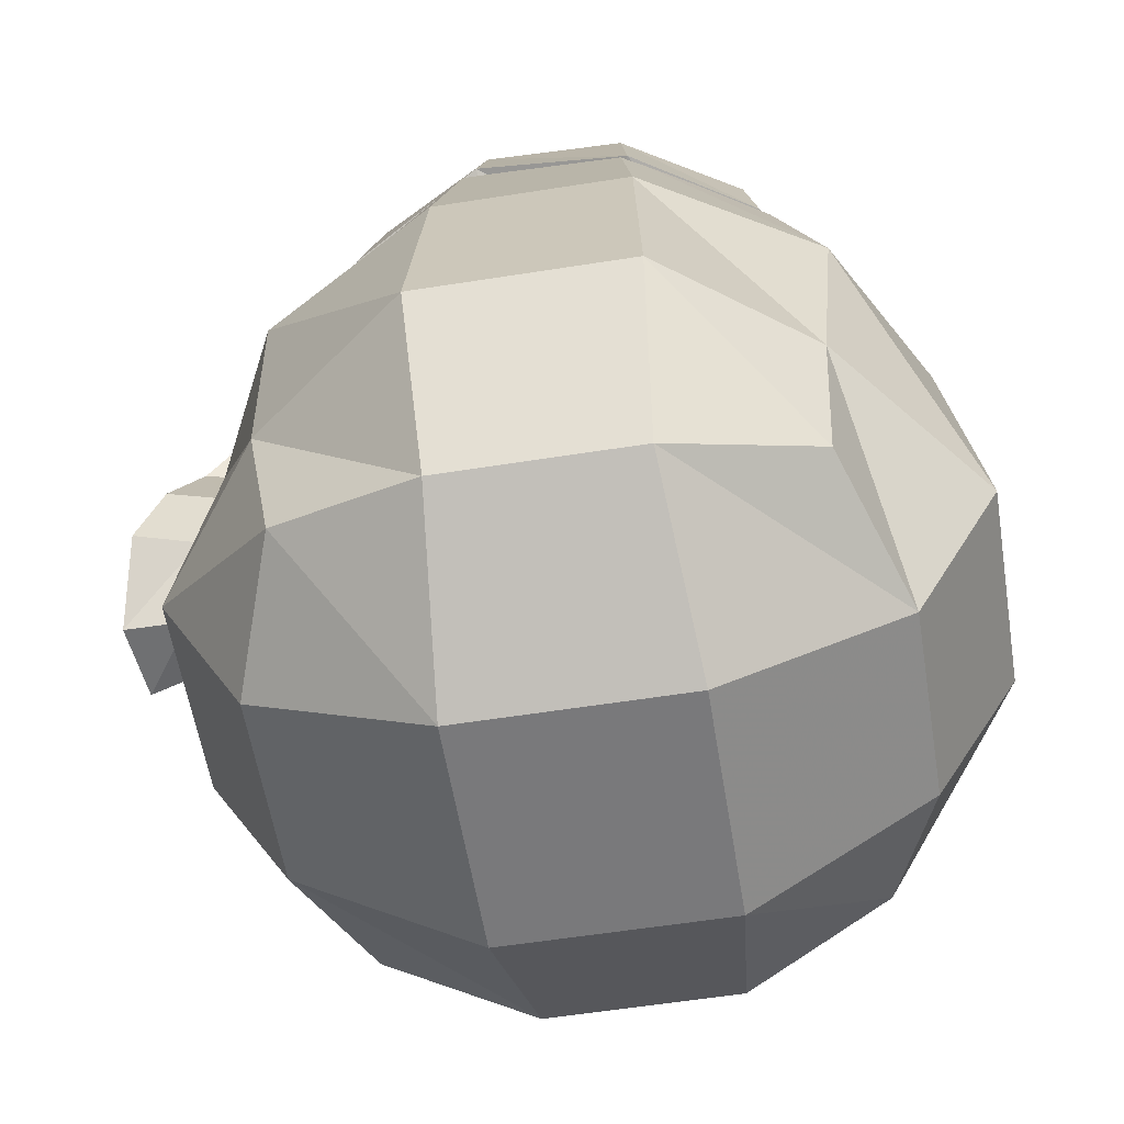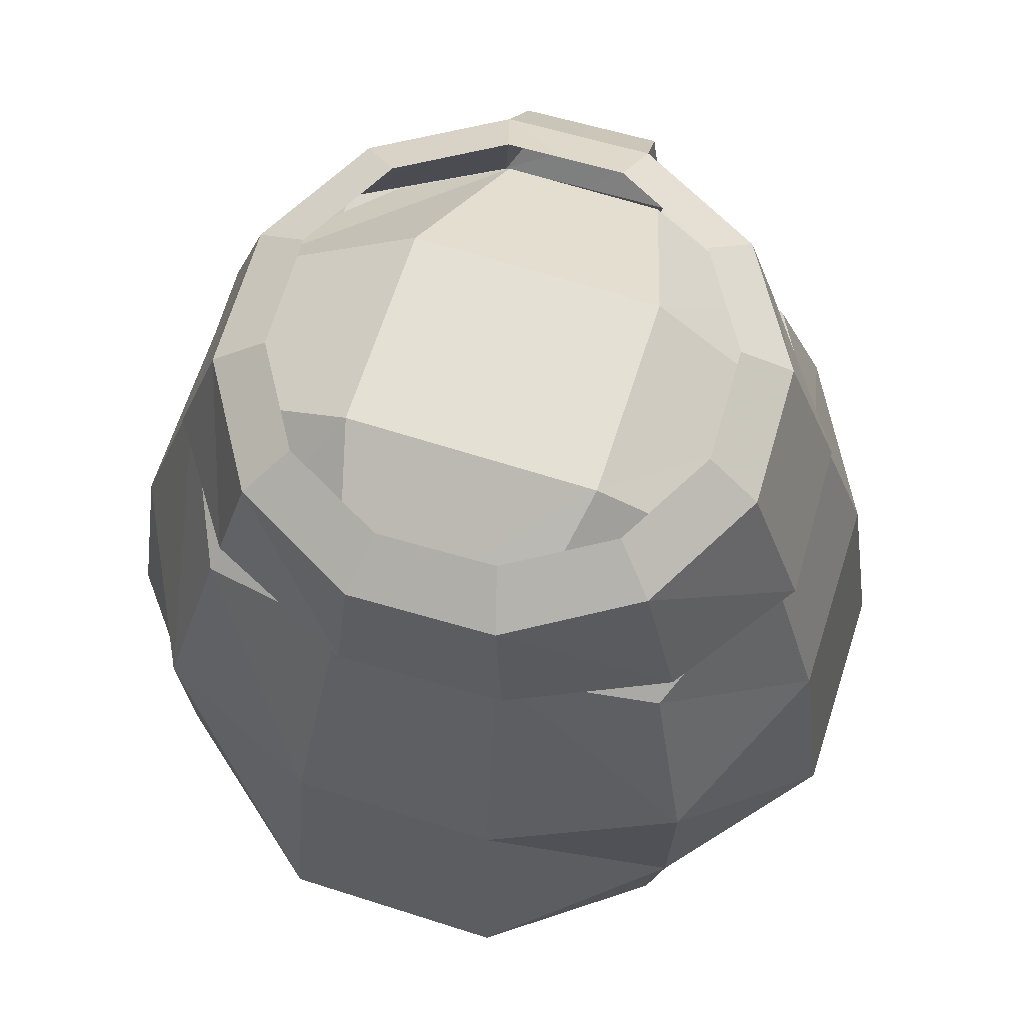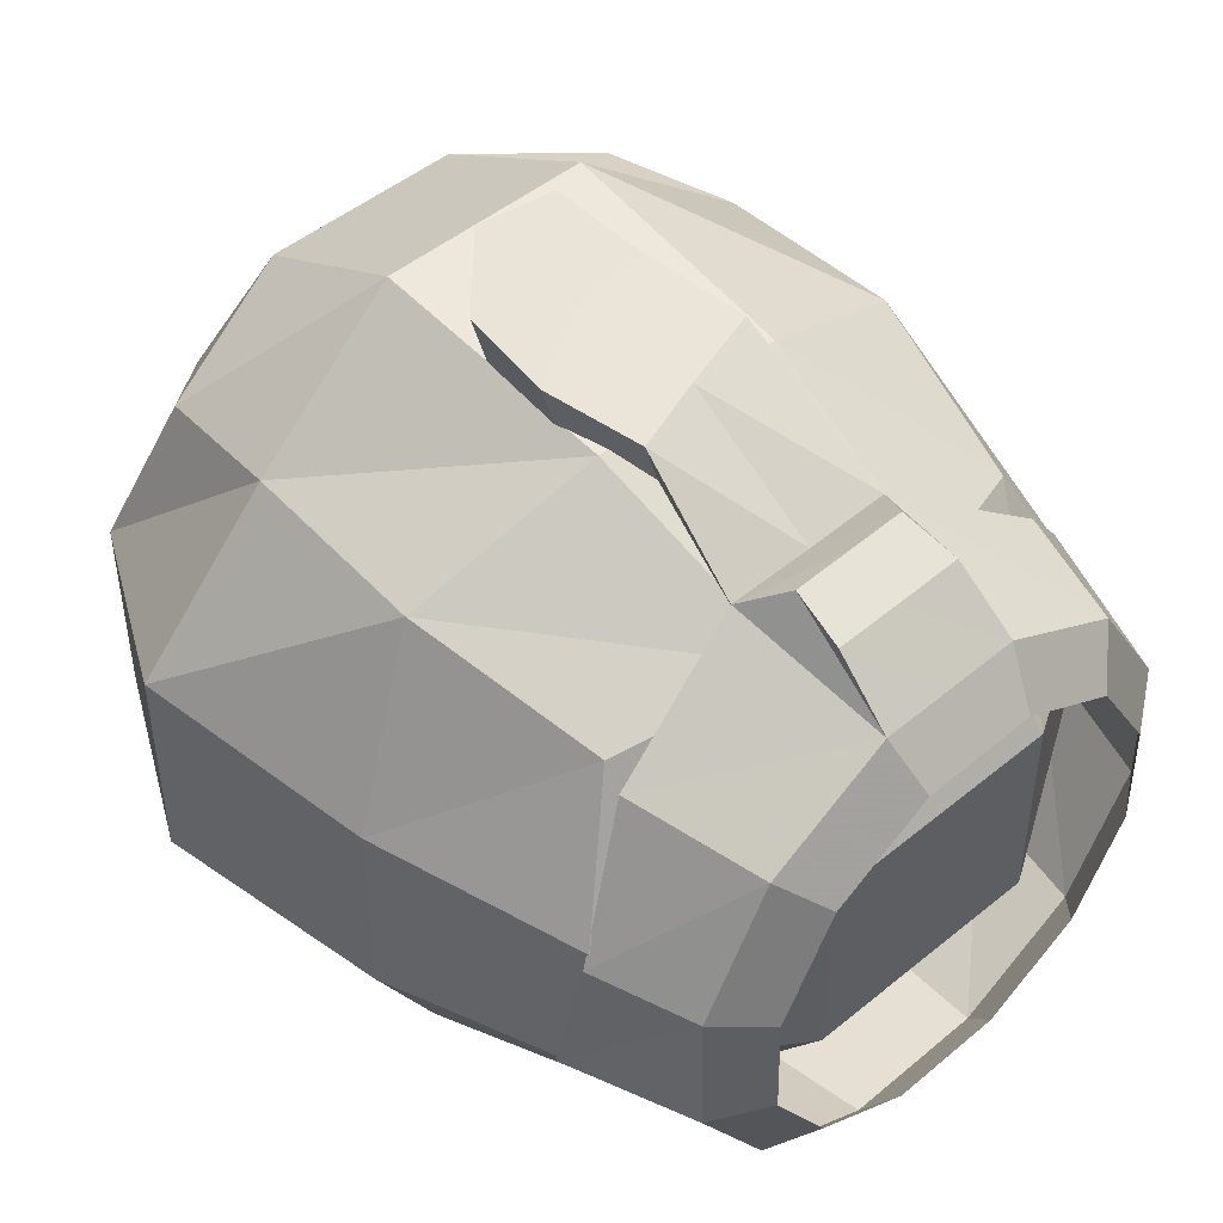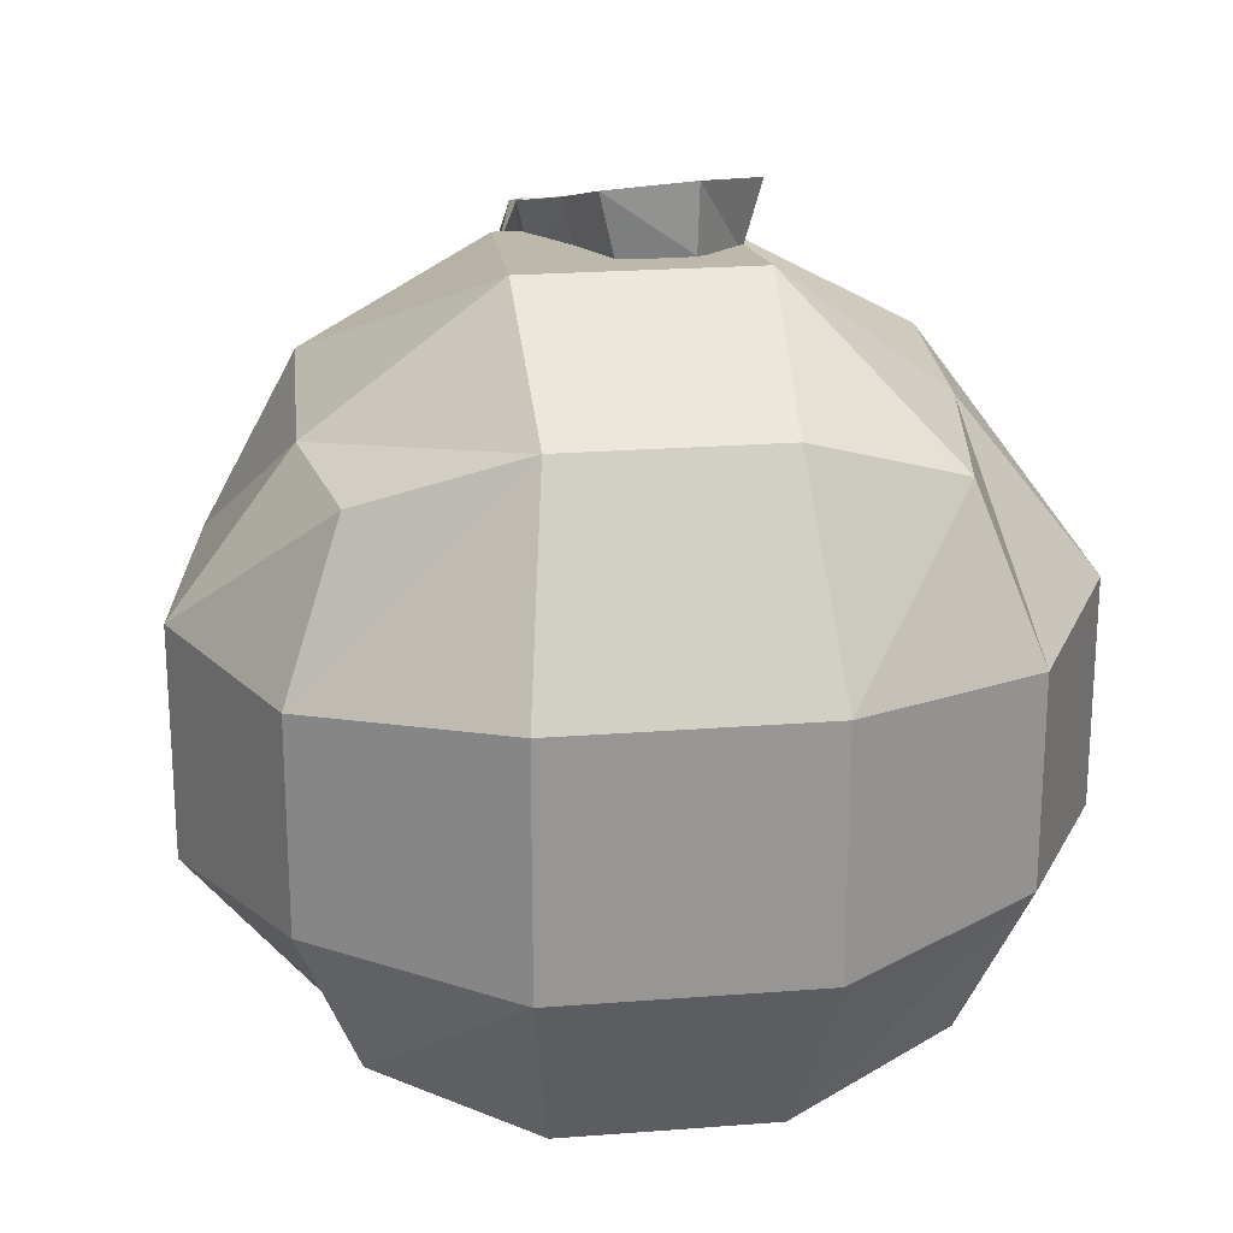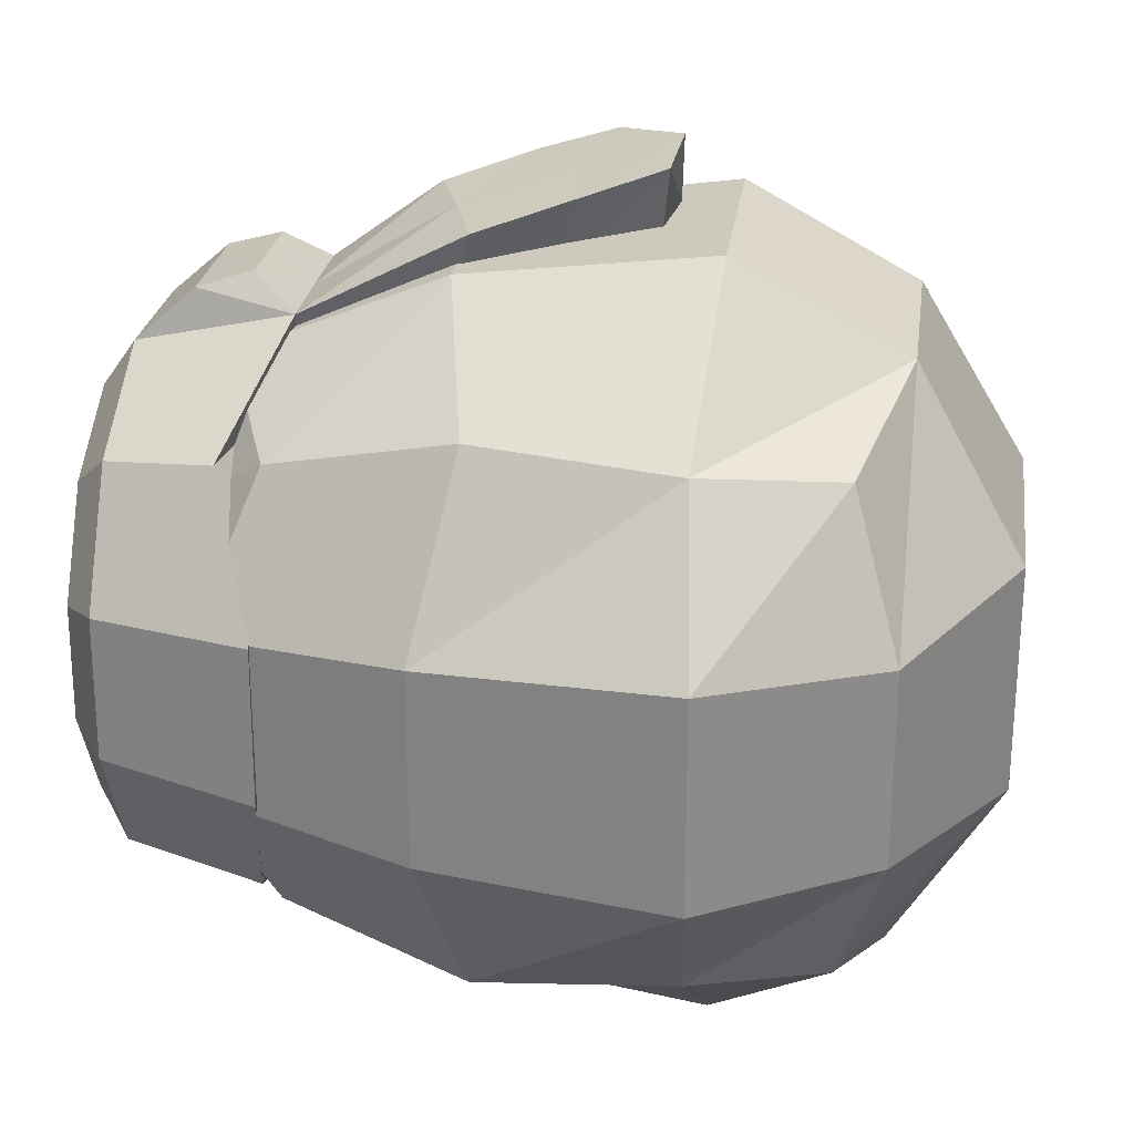
<metadata>
{"format":"obj","ext":"obj","renderer":"f3d","projection":"perspective","resolution":1024,"background":"white","views":[{"elev":-57.9,"azim":99.3,"up":"+Y"},{"elev":65.6,"azim":-162.2,"up":"+Y"},{"elev":47.9,"azim":137.3,"up":"+Z"},{"elev":22.6,"azim":-7.6,"up":"+Z"},{"elev":25.9,"azim":-82.4,"up":"+Z"}]}
</metadata>
<code>
g SnowMan2_Body
v -0.4938 0.1542 0.01668
v -0.5007 0.1539 -0.223
v -0.4169 0.3969 -0.2135
v -0.4111 0.3969 0.005017
v -0.3683 0.1843 -0.4307
v -0.1422 0.2149 -0.5453
v -0.1263 0.3968 -0.5198
v -0.3126 0.3968 -0.4055
v -0.1249 0.1572 0.3538
v -0.3392 0.2291 0.2126
v -0.2969 0.397 0.1913
v -0.1048 0.397 0.2956
v -0.5007 0.1539 -0.223
v -0.3683 0.1843 -0.4307
v -0.3126 0.3968 -0.4055
v -0.4169 0.3969 -0.2135
v 0.3535 0.1934 0.1997
v 0.1382 0.1571 0.3475
v 0.1137 0.397 0.2898
v 0.3 0.397 0.1756
v -0.1422 0.2149 -0.5453
v 0.1053 0.213 -0.5517
v 0.09215 0.3968 -0.5255
v -0.1263 0.3968 -0.5198
v 0.464 0.1937 -0.2516
v 0.4588 0.2428 -0.01028
v 0.4042 0.3969 -0.01651
v 0.3985 0.3969 -0.235
v 0.4588 0.2428 -0.01028
v 0.3535 0.1934 0.1997
v 0.3 0.397 0.1756
v 0.4042 0.3969 -0.01651
v -0.3392 0.2291 0.2126
v -0.4938 0.1542 0.01668
v -0.4111 0.3969 0.005017
v -0.2969 0.397 0.1913
v 0.005489 0.158 0.3507
v -0.1249 0.1572 0.3538
v -0.08301 0.2227 0.4021
v 0.007247 0.2229 0.3989
v 0.1382 0.1571 0.3475
v 0.0975 0.223 0.3958
v 0.1053 0.213 -0.5517
v 0.3297 0.2155 -0.4441
v 0.2842 0.3968 -0.4213
v 0.09215 0.3968 -0.5255
v 0.3297 0.2155 -0.4441
v 0.464 0.1937 -0.2516
v 0.3985 0.3969 -0.235
v 0.2842 0.3968 -0.4213
v 0.4042 0.3969 -0.01651
v 0.3 0.397 0.1756
v 0.2414 0.4525 0.1199
v 0.3256 0.4525 -0.03536
v -0.1263 0.3968 -0.5198
v 0.09215 0.3968 -0.5255
v 0.0733 0.4523 -0.4469
v -0.1033 0.4523 -0.4423
v -0.3126 0.3968 -0.4055
v -0.1263 0.3968 -0.5198
v -0.1033 0.4523 -0.4423
v -0.254 0.4524 -0.3499
v -0.2969 0.397 0.1913
v -0.4111 0.3969 0.005017
v -0.3336 0.4525 -0.01796
v -0.2413 0.4525 0.1327
v -0.4169 0.3969 -0.2135
v -0.3126 0.3968 -0.4055
v -0.254 0.4524 -0.3499
v -0.3383 0.4524 -0.1946
v 0.004443 0.3973 0.2927
v -0.1048 0.397 0.2956
v -0.08594 0.4525 0.217
v 0.002382 0.4525 0.2146
v 0.1137 0.397 0.2898
v 0.09071 0.4525 0.2123
v 0.2842 0.3968 -0.4213
v 0.3985 0.3969 -0.235
v 0.321 0.4524 -0.212
v 0.2286 0.4524 -0.3627
v -0.1048 0.397 0.2956
v -0.2969 0.397 0.1913
v -0.2413 0.4525 0.1327
v -0.08594 0.4525 0.217
v 0.3 0.397 0.1756
v 0.1137 0.397 0.2898
v 0.09071 0.4525 0.2123
v 0.2414 0.4525 0.1199
v -0.4111 0.3969 0.005017
v -0.4169 0.3969 -0.2135
v -0.3383 0.4524 -0.1946
v -0.3336 0.4525 -0.01796
v 0.3985 0.3969 -0.235
v 0.4042 0.3969 -0.01651
v 0.3256 0.4525 -0.03536
v 0.321 0.4524 -0.212
v 0.09215 0.3968 -0.5255
v 0.2842 0.3968 -0.4213
v 0.2286 0.4524 -0.3627
v 0.0733 0.4523 -0.4469
v -0.5007 0.1539 -0.223
v -0.4938 0.1542 0.01668
v -0.3534 0.1663 -0.01211
v -0.3583 0.1662 -0.1994
v 0.3535 0.1934 0.1997
v 0.4588 0.2428 -0.01028
v 0.3457 0.1663 -0.03056
v 0.2563 0.1663 0.1341
v 0.4588 0.2428 -0.01028
v 0.464 0.1937 -0.2516
v 0.3407 0.1662 -0.2179
v 0.3457 0.1663 -0.03056
v -0.1422 0.2149 -0.5453
v -0.3683 0.1843 -0.4307
v -0.2689 0.1662 -0.3641
v -0.1092 0.1662 -0.462
v -0.3392 0.2291 0.2126
v -0.1249 0.1572 0.3538
v -0.09074 0.1664 0.237
v -0.2554 0.1663 0.1476
v 0.1382 0.1571 0.3475
v 0.3535 0.1934 0.1997
v 0.2563 0.1663 0.1341
v 0.09656 0.1664 0.232
v -0.3683 0.1843 -0.4307
v -0.5007 0.1539 -0.223
v -0.3583 0.1662 -0.1994
v -0.2689 0.1662 -0.3641
v 0.1053 0.213 -0.5517
v -0.1422 0.2149 -0.5453
v -0.1092 0.1662 -0.462
v 0.0781 0.1662 -0.467
v -0.4938 0.1542 0.01668
v -0.3392 0.2291 0.2126
v -0.2554 0.1663 0.1476
v -0.3534 0.1663 -0.01211
v 0.005489 0.158 0.3507
v 0.1382 0.1571 0.3475
v 0.121 -0.01296 0.4768
v 0.005439 -0.05187 0.48
v -0.1249 0.1572 0.3538
v -0.1247 -0.09138 0.4832
v 0.3297 0.2155 -0.4441
v 0.1053 0.213 -0.5517
v 0.0781 0.1662 -0.467
v 0.2428 0.1662 -0.3776
v 0.464 0.1937 -0.2516
v 0.3297 0.2155 -0.4441
v 0.2428 0.1662 -0.3776
v 0.3407 0.1662 -0.2179
v 0.007247 0.2229 0.3989
v -0.08301 0.2227 0.4021
v -0.09517 0.3068 0.3763
v 0.006565 0.3069 0.3731
v 0.0975 0.223 0.3958
v 0.1083 0.3069 0.3699
v 0.1137 0.397 0.2898
v 0.1382 0.1571 0.3475
v 0.0975 0.223 0.3958
v 0.1083 0.3069 0.3699
v -0.1249 0.1572 0.3538
v -0.1048 0.397 0.2956
v -0.09517 0.3068 0.3763
v -0.08301 0.2227 0.4021
v 0.004443 0.3973 0.2927
v 0.1137 0.397 0.2898
v 0.1083 0.3069 0.3699
v 0.006565 0.3069 0.3731
v -0.1048 0.397 0.2956
v -0.09517 0.3068 0.3763
v 0.1715 -0.1422 0.5131
v 0.1437 -0.1397 0.416
v 0.149 -0.2649 0.4523
v 0.1767 -0.264 0.5494
v 0.078 -0.3664 0.5745
v 0.07552 -0.3637 0.4767
v 0.002906 0.1664 0.2345
v -0.09074 0.1664 0.237
v -0.1019 -0.07155 0.3847
v 0.002957 -0.04016 0.3822
v 0.09656 0.1664 0.232
v 0.09324 -0.00883 0.3797
v -0.09074 0.1664 0.237
v -0.1249 0.1572 0.3538
v -0.1247 -0.09138 0.4832
v -0.1019 -0.07155 0.3847
v 0.1382 0.1571 0.3475
v 0.09656 0.1664 0.232
v 0.09324 -0.00883 0.3797
v 0.121 -0.01296 0.4768
v 0.03924 -0.2081 0.4294
v -0.05643 -0.214 0.4249
v -0.02553 -0.3475 0.4651
v 0.07552 -0.3637 0.4767
v 0.1437 -0.1397 0.416
v 0.149 -0.2649 0.4523
v -0.05643 -0.214 0.4249
v -0.07921 -0.23 0.5234
v -0.04831 -0.3583 0.5636
v -0.02553 -0.3475 0.4651
v 0.04172 -0.2164 0.5272
v 0.1715 -0.1422 0.5131
v 0.1767 -0.264 0.5494
v 0.078 -0.3664 0.5745
v -0.07921 -0.23 0.5234
v -0.04831 -0.3583 0.5636
v -0.04831 -0.3583 0.5636
v 0.078 -0.3664 0.5745
v 0.07552 -0.3637 0.4767
v -0.02553 -0.3475 0.4651
v 0.09324 -0.00883 0.3797
v 0.002957 -0.04016 0.3822
v 0.03924 -0.2081 0.4294
v 0.1437 -0.1397 0.416
v -0.05643 -0.214 0.4249
v -0.1019 -0.07155 0.3847
v -0.1247 -0.09138 0.4832
v 0.005439 -0.05187 0.48
v 0.04172 -0.2164 0.5272
v -0.07921 -0.23 0.5234
v 0.1715 -0.1422 0.5131
v 0.121 -0.01296 0.4768
v -0.1019 -0.07155 0.3847
v -0.1247 -0.09138 0.4832
v -0.07921 -0.23 0.5234
v -0.05643 -0.214 0.4249
v 0.121 -0.01296 0.4768
v 0.09324 -0.00883 0.3797
v 0.1437 -0.1397 0.416
v 0.1715 -0.1422 0.5131
v -0.5588 -0.07019 -0.2668
v -0.4247 -0.1247 -0.5346
v -0.3577 0.1584 -0.4588
v -0.4601 0.2414 -0.2371
v -0.128 0.2485 -0.527
v -0.1954 0.3977 -0.2656
v 0.1154 0.2483 -0.527
v 0.1828 0.3971 -0.2656
v 0.3451 0.1583 -0.4588
v 0.1441 -0.07067 -0.668
v 0.412 -0.1247 -0.5346
v 0.4474 0.2414 -0.2371
v 0.1828 0.3989 0.04788
v 0.4474 0.2412 0.01202
v 0.1154 0.2487 0.2946
v 0.3451 0.1586 0.2264
v 0.5461 -0.0701 0.03436
v 0.412 -0.1245 0.3021
v -0.128 0.2485 0.2946
v -0.1954 0.3985 0.04788
v -0.3577 0.1585 0.2264
v -0.1567 -0.07041 0.4356
v -0.4247 -0.1246 0.3021
v -0.4601 0.2413 0.01202
v -0.1704 -0.447 0.4859
v -0.4368 -0.4254 0.2759
v 0.1578 -0.447 0.4859
v 0.1441 -0.07038 0.4356
v 0.3977 -0.4253 0.3024
v 0.5987 -0.4463 0.0487
v 0.5987 -0.4463 -0.2811
v 0.5461 -0.07015 -0.2668
v 0.4167 -0.4285 -0.5078
v 0.1578 -0.447 -0.7183
v -0.1704 -0.447 -0.7183
v -0.1567 -0.07065 -0.668
v -0.4178 -0.4283 -0.5195
v -0.6114 -0.4463 -0.2811
v -0.6114 -0.4463 0.0487
v -0.5588 -0.07009 0.03436
v 0.1816 -0.8726 0.06045
v 0.1474 -0.7082 0.3465
v 0.3748 -0.6378 0.267
v 0.4612 -0.7089 0.03515
v -0.1943 -0.8726 0.06045
v -0.1601 -0.7082 0.3465
v -0.4738 -0.7089 0.03515
v -0.3918 -0.6378 0.2626
v -0.4738 -0.7089 -0.2676
v -0.1943 -0.8726 -0.2929
v -0.3887 -0.6383 -0.4969
v -0.1601 -0.7082 -0.5789
v 0.1816 -0.8726 -0.2929
v 0.1474 -0.7082 -0.5789
v 0.4612 -0.7089 -0.2676
v 0.378 -0.6383 -0.4949
v -0.4368 -0.4254 0.2759
v -0.1704 -0.447 0.4859
v 0.1578 -0.447 0.4859
v 0.3977 -0.4253 0.3024
v 0.5987 -0.4463 0.0487
v 0.5987 -0.4463 -0.2811
v 0.4167 -0.4285 -0.5078
v 0.1578 -0.447 -0.7183
v -0.1704 -0.447 -0.7183
v -0.4178 -0.4283 -0.5195
v -0.6114 -0.4463 -0.2811
v -0.6114 -0.4463 0.0487
g SnowMan2_Body_0
f 3 2 1
f 4 3 1
f 7 6 5
f 8 7 5
f 11 10 9
f 12 11 9
f 15 14 13
f 16 15 13
f 19 18 17
f 20 19 17
f 23 22 21
f 24 23 21
f 27 26 25
f 28 27 25
f 31 30 29
f 32 31 29
f 35 34 33
f 36 35 33
f 39 38 37
f 40 39 37
f 40 37 41
f 42 40 41
f 45 44 43
f 46 45 43
f 49 48 47
f 50 49 47
f 53 52 51
f 54 53 51
f 57 56 55
f 58 57 55
f 61 60 59
f 62 61 59
f 65 64 63
f 66 65 63
f 69 68 67
f 70 69 67
f 73 72 71
f 74 73 71
f 74 71 75
f 76 74 75
f 79 78 77
f 80 79 77
f 83 82 81
f 84 83 81
f 87 86 85
f 88 87 85
f 91 90 89
f 92 91 89
f 95 94 93
f 96 95 93
f 99 98 97
f 100 99 97
f 103 102 101
f 104 103 101
f 107 106 105
f 108 107 105
f 111 110 109
f 112 111 109
f 115 114 113
f 116 115 113
f 119 118 117
f 120 119 117
f 123 122 121
f 124 123 121
f 127 126 125
f 128 127 125
f 131 130 129
f 132 131 129
f 135 134 133
f 136 135 133
f 139 138 137
f 140 139 137
f 140 137 141
f 142 140 141
f 145 144 143
f 146 145 143
f 149 148 147
f 150 149 147
f 153 152 151
f 154 153 151
f 154 151 155
f 156 154 155
f 159 158 157
f 160 159 157
f 163 162 161
f 164 163 161
f 167 166 165
f 168 167 165
f 168 165 169
f 170 168 169
f 173 172 171
f 174 173 171
f 173 174 175
f 176 173 175
f 179 178 177
f 180 179 177
f 180 177 181
f 182 180 181
f 185 184 183
f 186 185 183
f 189 188 187
f 190 189 187
f 193 192 191
f 194 193 191
f 194 191 195
f 196 194 195
f 199 198 197
f 200 199 197
f 203 202 201
f 204 203 201
f 204 201 205
f 206 204 205
f 209 208 207
f 210 209 207
f 213 212 211
f 214 213 211
f 213 215 212
f 215 216 212
f 219 218 217
f 220 219 217
f 219 221 218
f 221 222 218
f 225 224 223
f 226 225 223
f 229 228 227
f 230 229 227
f 233 232 231
f 234 233 231
f 233 234 235
f 233 235 232
f 234 236 235
f 235 236 237
f 236 238 237
f 237 238 239
f 237 239 240
f 239 241 240
f 238 242 239
f 239 242 241
f 238 243 242
f 243 244 242
f 243 245 244
f 245 246 244
f 244 246 247
f 246 248 247
f 246 245 248
f 249 245 243
f 250 249 243
f 250 243 238
f 236 250 238
f 251 249 250
f 249 251 252
f 251 253 252
f 254 251 250
f 251 254 253
f 254 250 236
f 234 254 236
f 252 253 255
f 253 256 255
f 252 255 257
f 258 252 257
f 245 258 248
f 249 252 258
f 245 249 258
f 258 257 259
f 248 258 259
f 248 259 260
f 247 248 260
f 247 260 261
f 262 247 261
f 262 261 263
f 241 262 263
f 242 262 241
f 244 247 262
f 242 244 262
f 241 263 264
f 240 241 264
f 240 264 265
f 266 240 265
f 266 265 267
f 232 266 267
f 235 266 232
f 237 240 266
f 235 237 266
f 232 267 268
f 231 232 268
f 231 268 269
f 270 231 269
f 270 269 256
f 253 270 256
f 254 270 253
f 234 231 270
f 254 234 270
f 273 272 271
f 274 273 271
f 271 272 275
f 272 276 275
f 275 276 277
f 276 278 277
f 275 277 279
f 280 275 279
f 271 275 280
f 280 279 281
f 282 280 281
f 283 280 282
f 283 271 280
f 274 271 283
f 284 283 282
f 285 283 284
f 285 274 283
f 286 285 284
f 287 278 276
f 288 287 276
f 288 276 272
f 289 288 272
f 289 272 273
f 290 289 273
f 290 273 274
f 291 290 274
f 291 274 285
f 292 285 286
f 292 291 285
f 293 292 286
f 293 286 284
f 294 293 284
f 294 284 282
f 295 294 282
f 295 282 281
f 296 295 281
f 296 281 279
f 297 296 279
f 297 279 277
f 298 297 277
f 298 277 278
f 287 298 278

</code>
